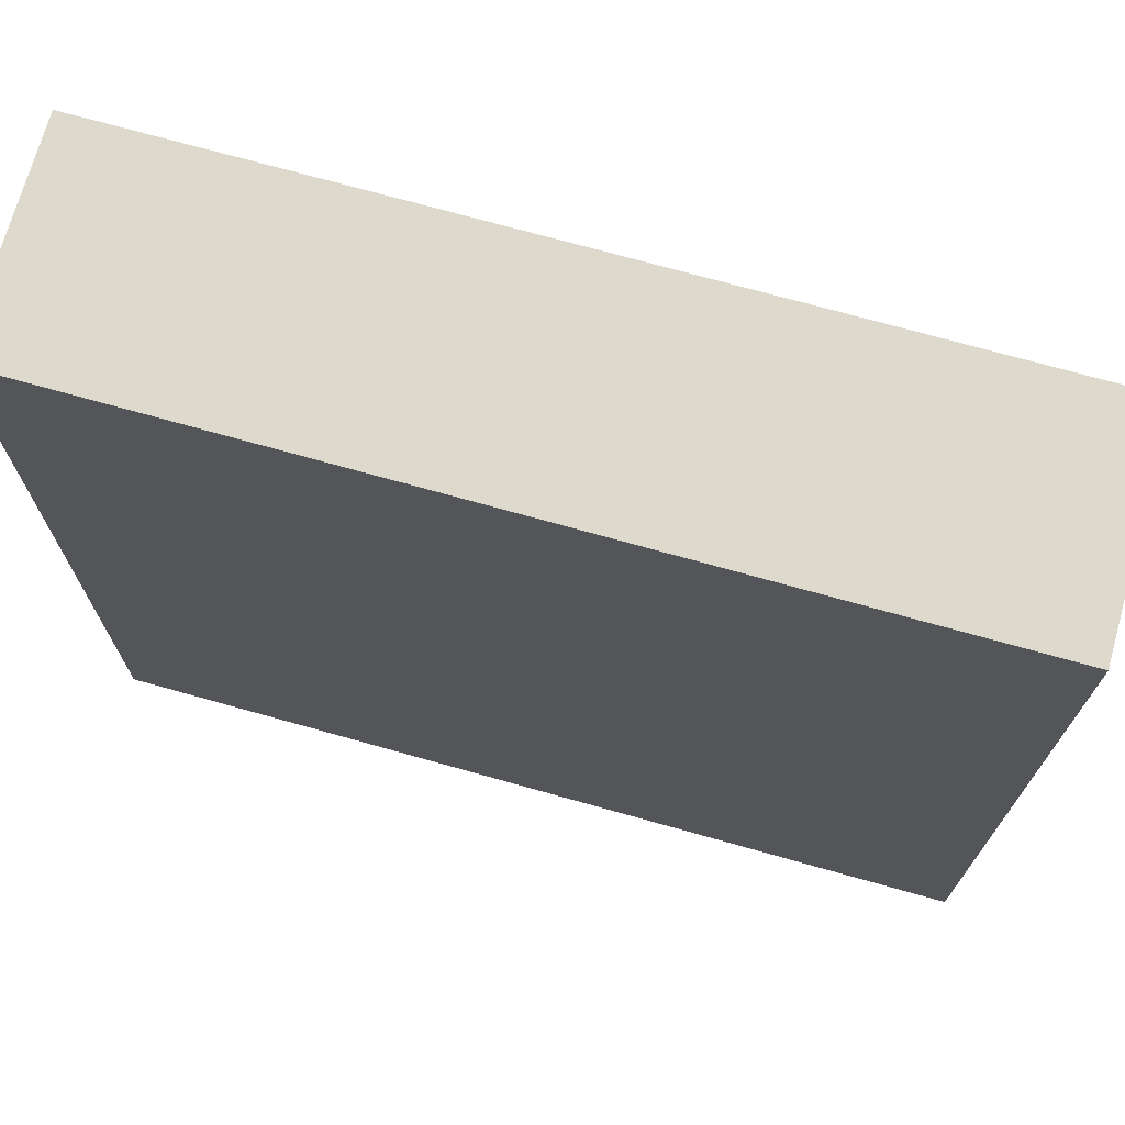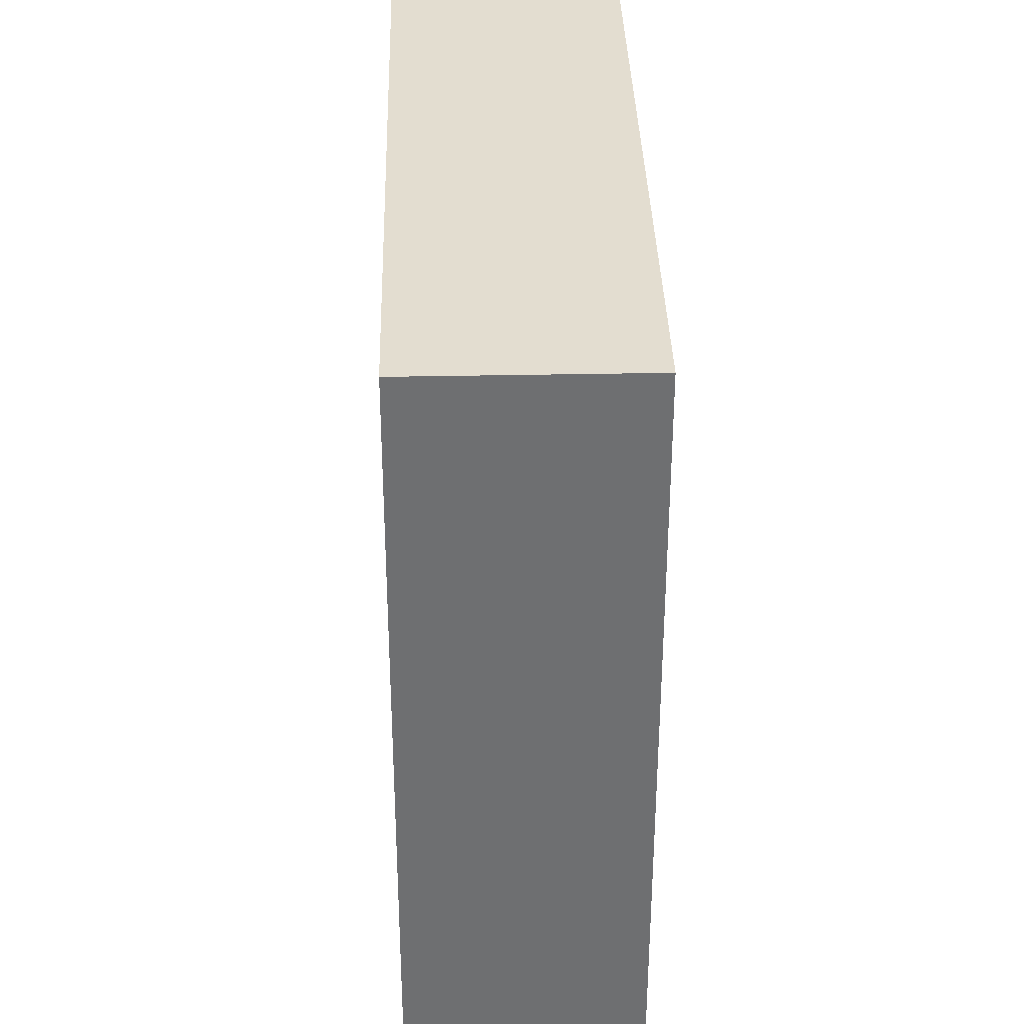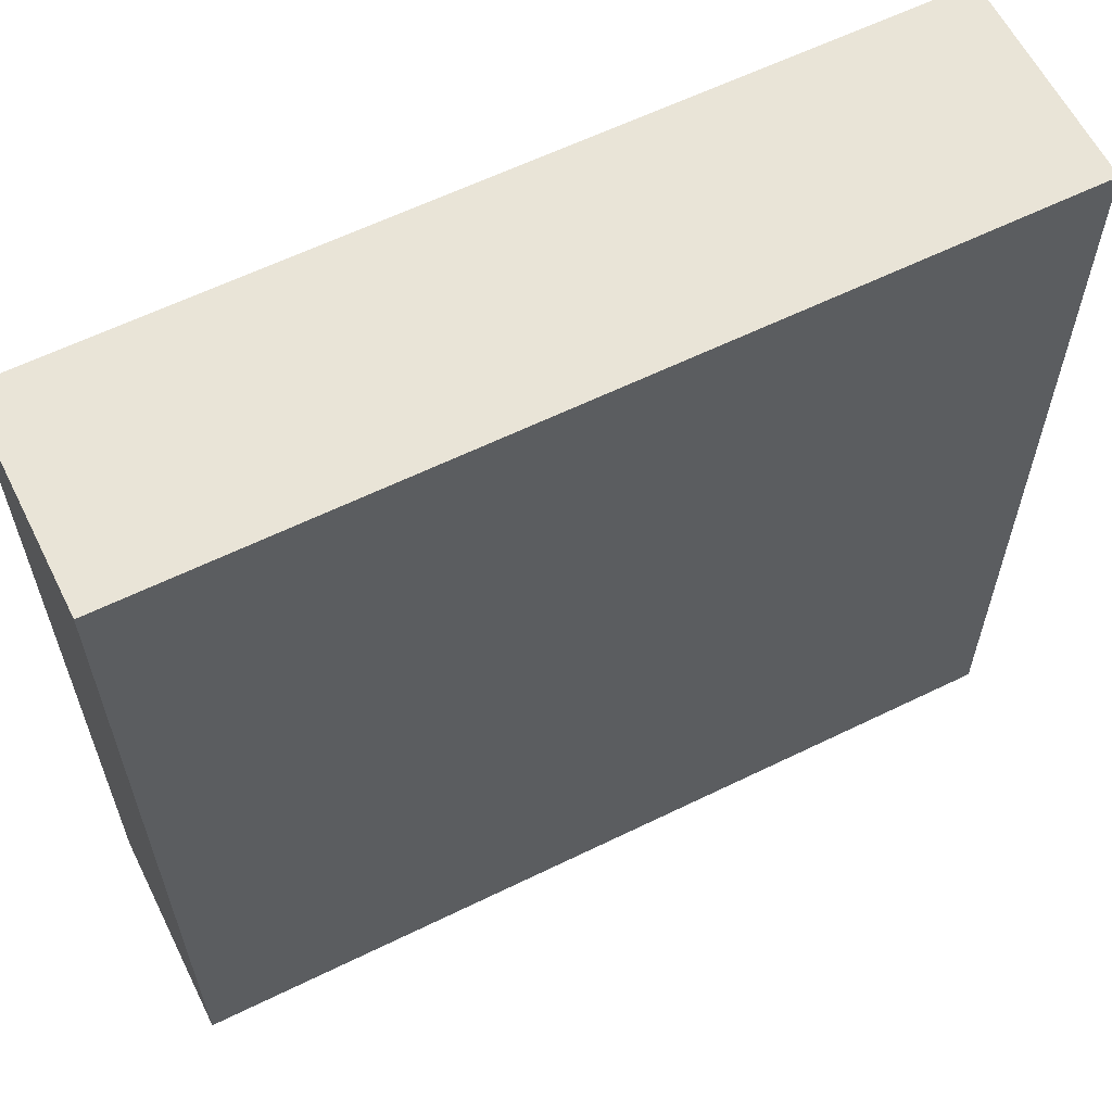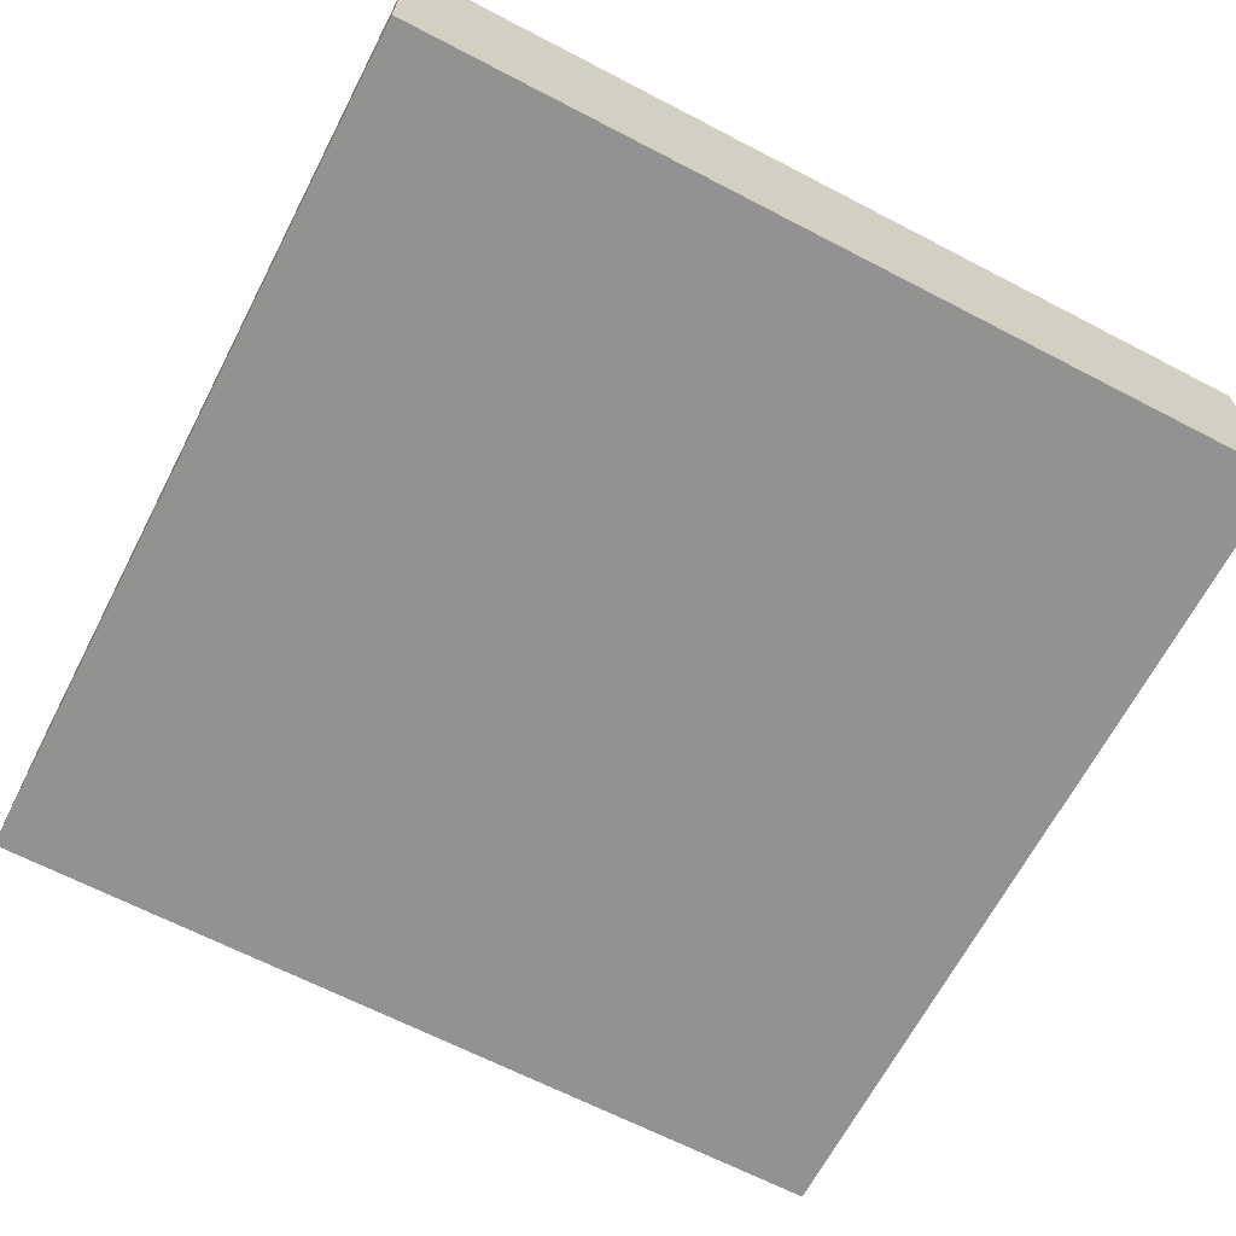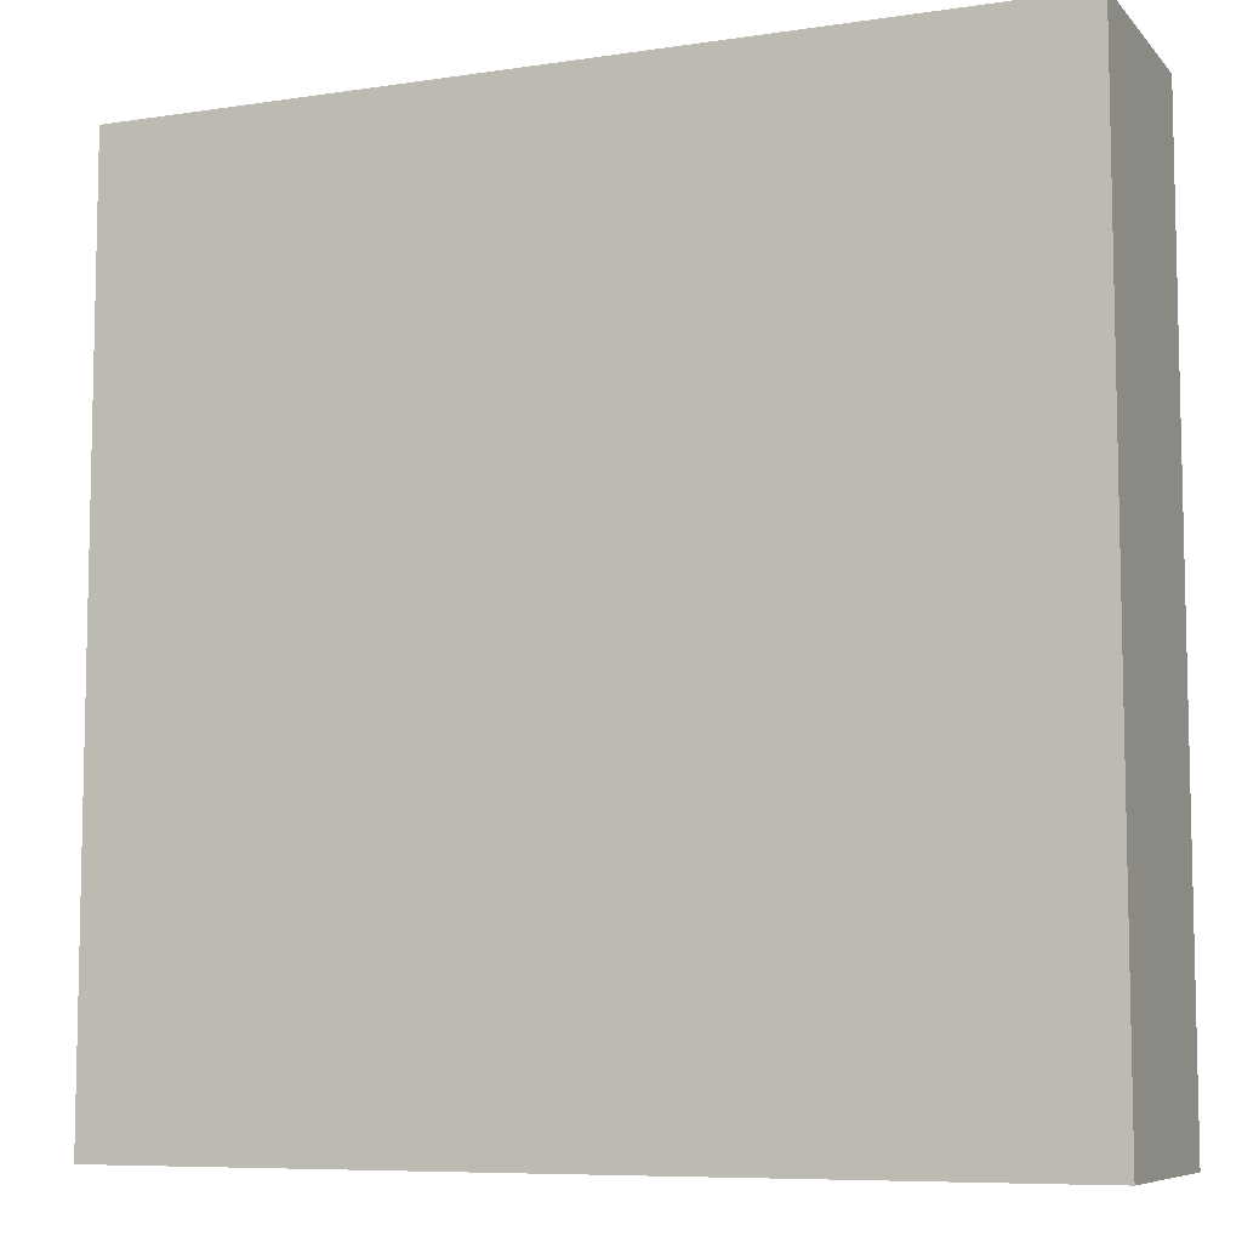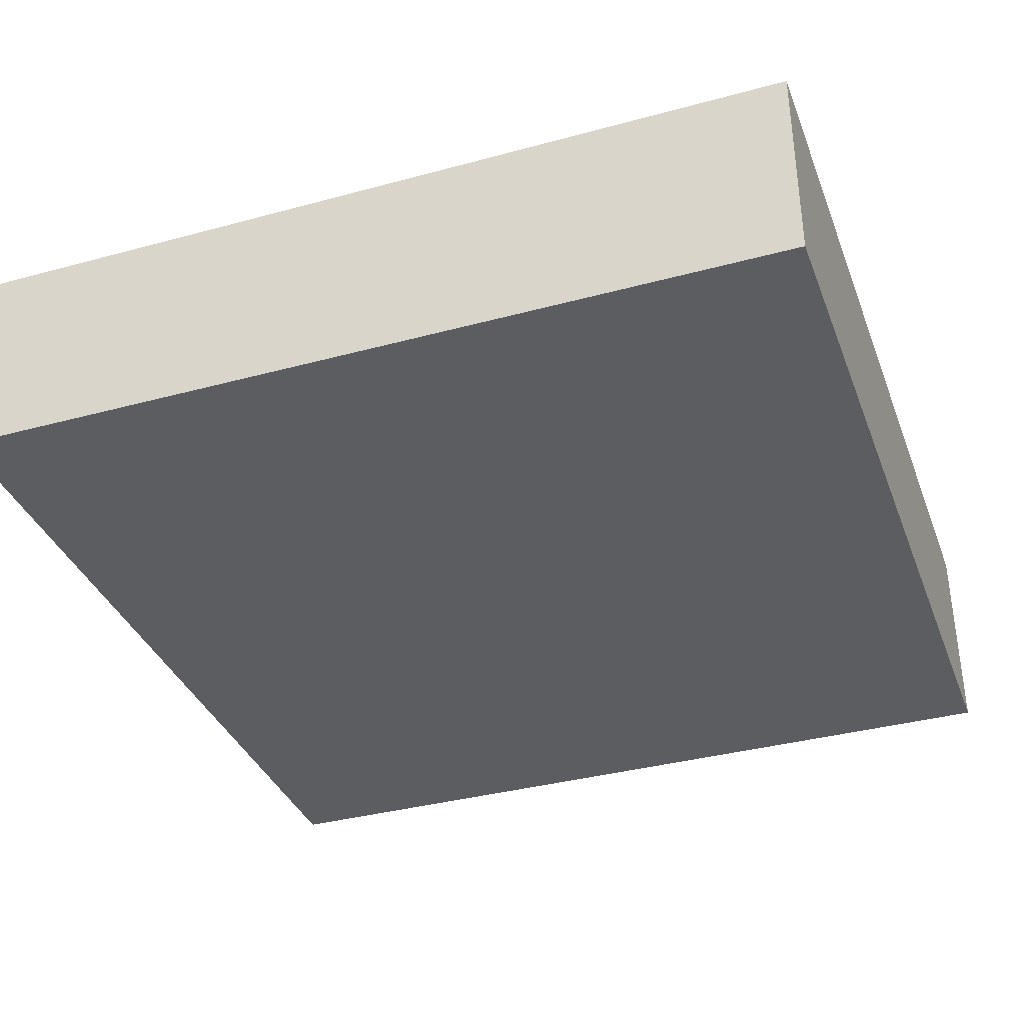
<metadata>
{"format":"obj","ext":"obj","renderer":"f3d","projection":"perspective","resolution":1024,"background":"white","views":[{"elev":72.0,"azim":-164.3,"up":"+Y"},{"elev":35.6,"azim":-91.5,"up":"+Y"},{"elev":61.1,"azim":153.5,"up":"+Y"},{"elev":-66.3,"azim":-117.5,"up":"+Z"},{"elev":-7.8,"azim":-157.2,"up":"+Y"},{"elev":-36.2,"azim":-70.5,"up":"+Z"}]}
</metadata>
<code>
v  128 0 16
v  128 128 16
v  0 128 16
v  0 0 16
v  128 0 -16
v  128 128 -16
v  0 128 -16
v  0 0 -16
g wall_brick_3
f 1 2 3 4
f 5 6 2 1
f 6 7 3 2
f 7 8 4 3
f 8 5 1 4
f 8 7 6 5

</code>
